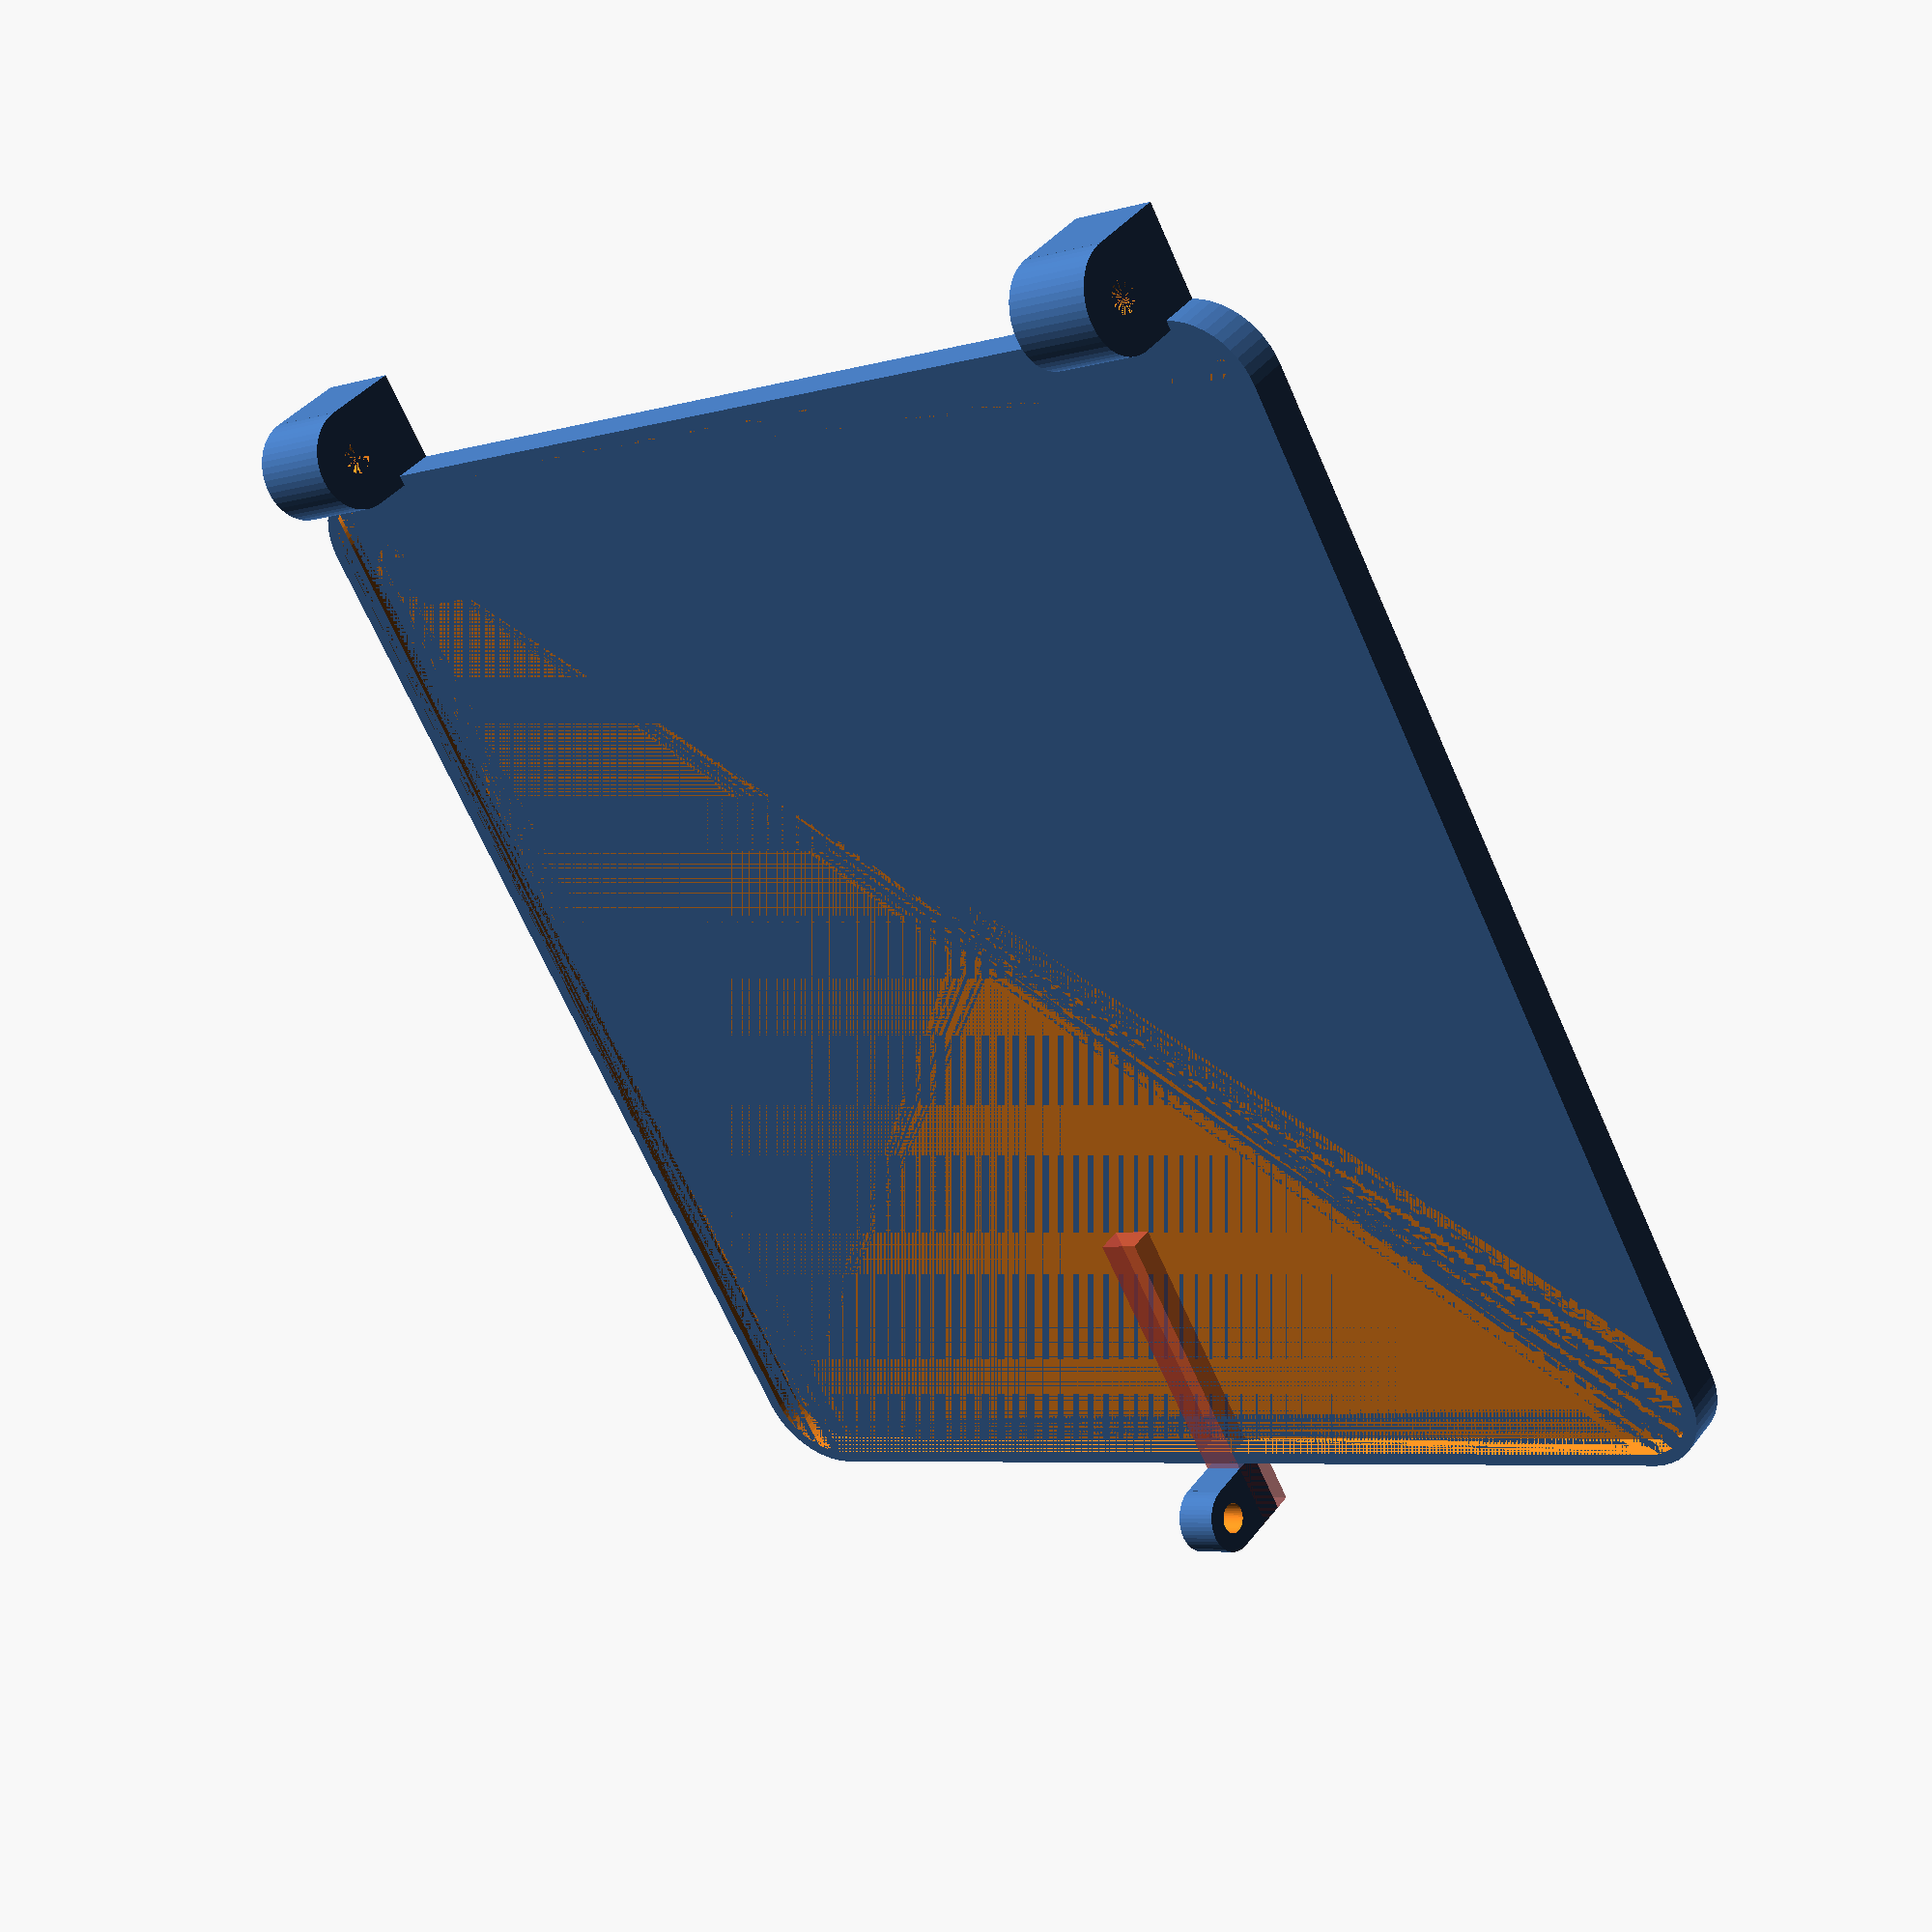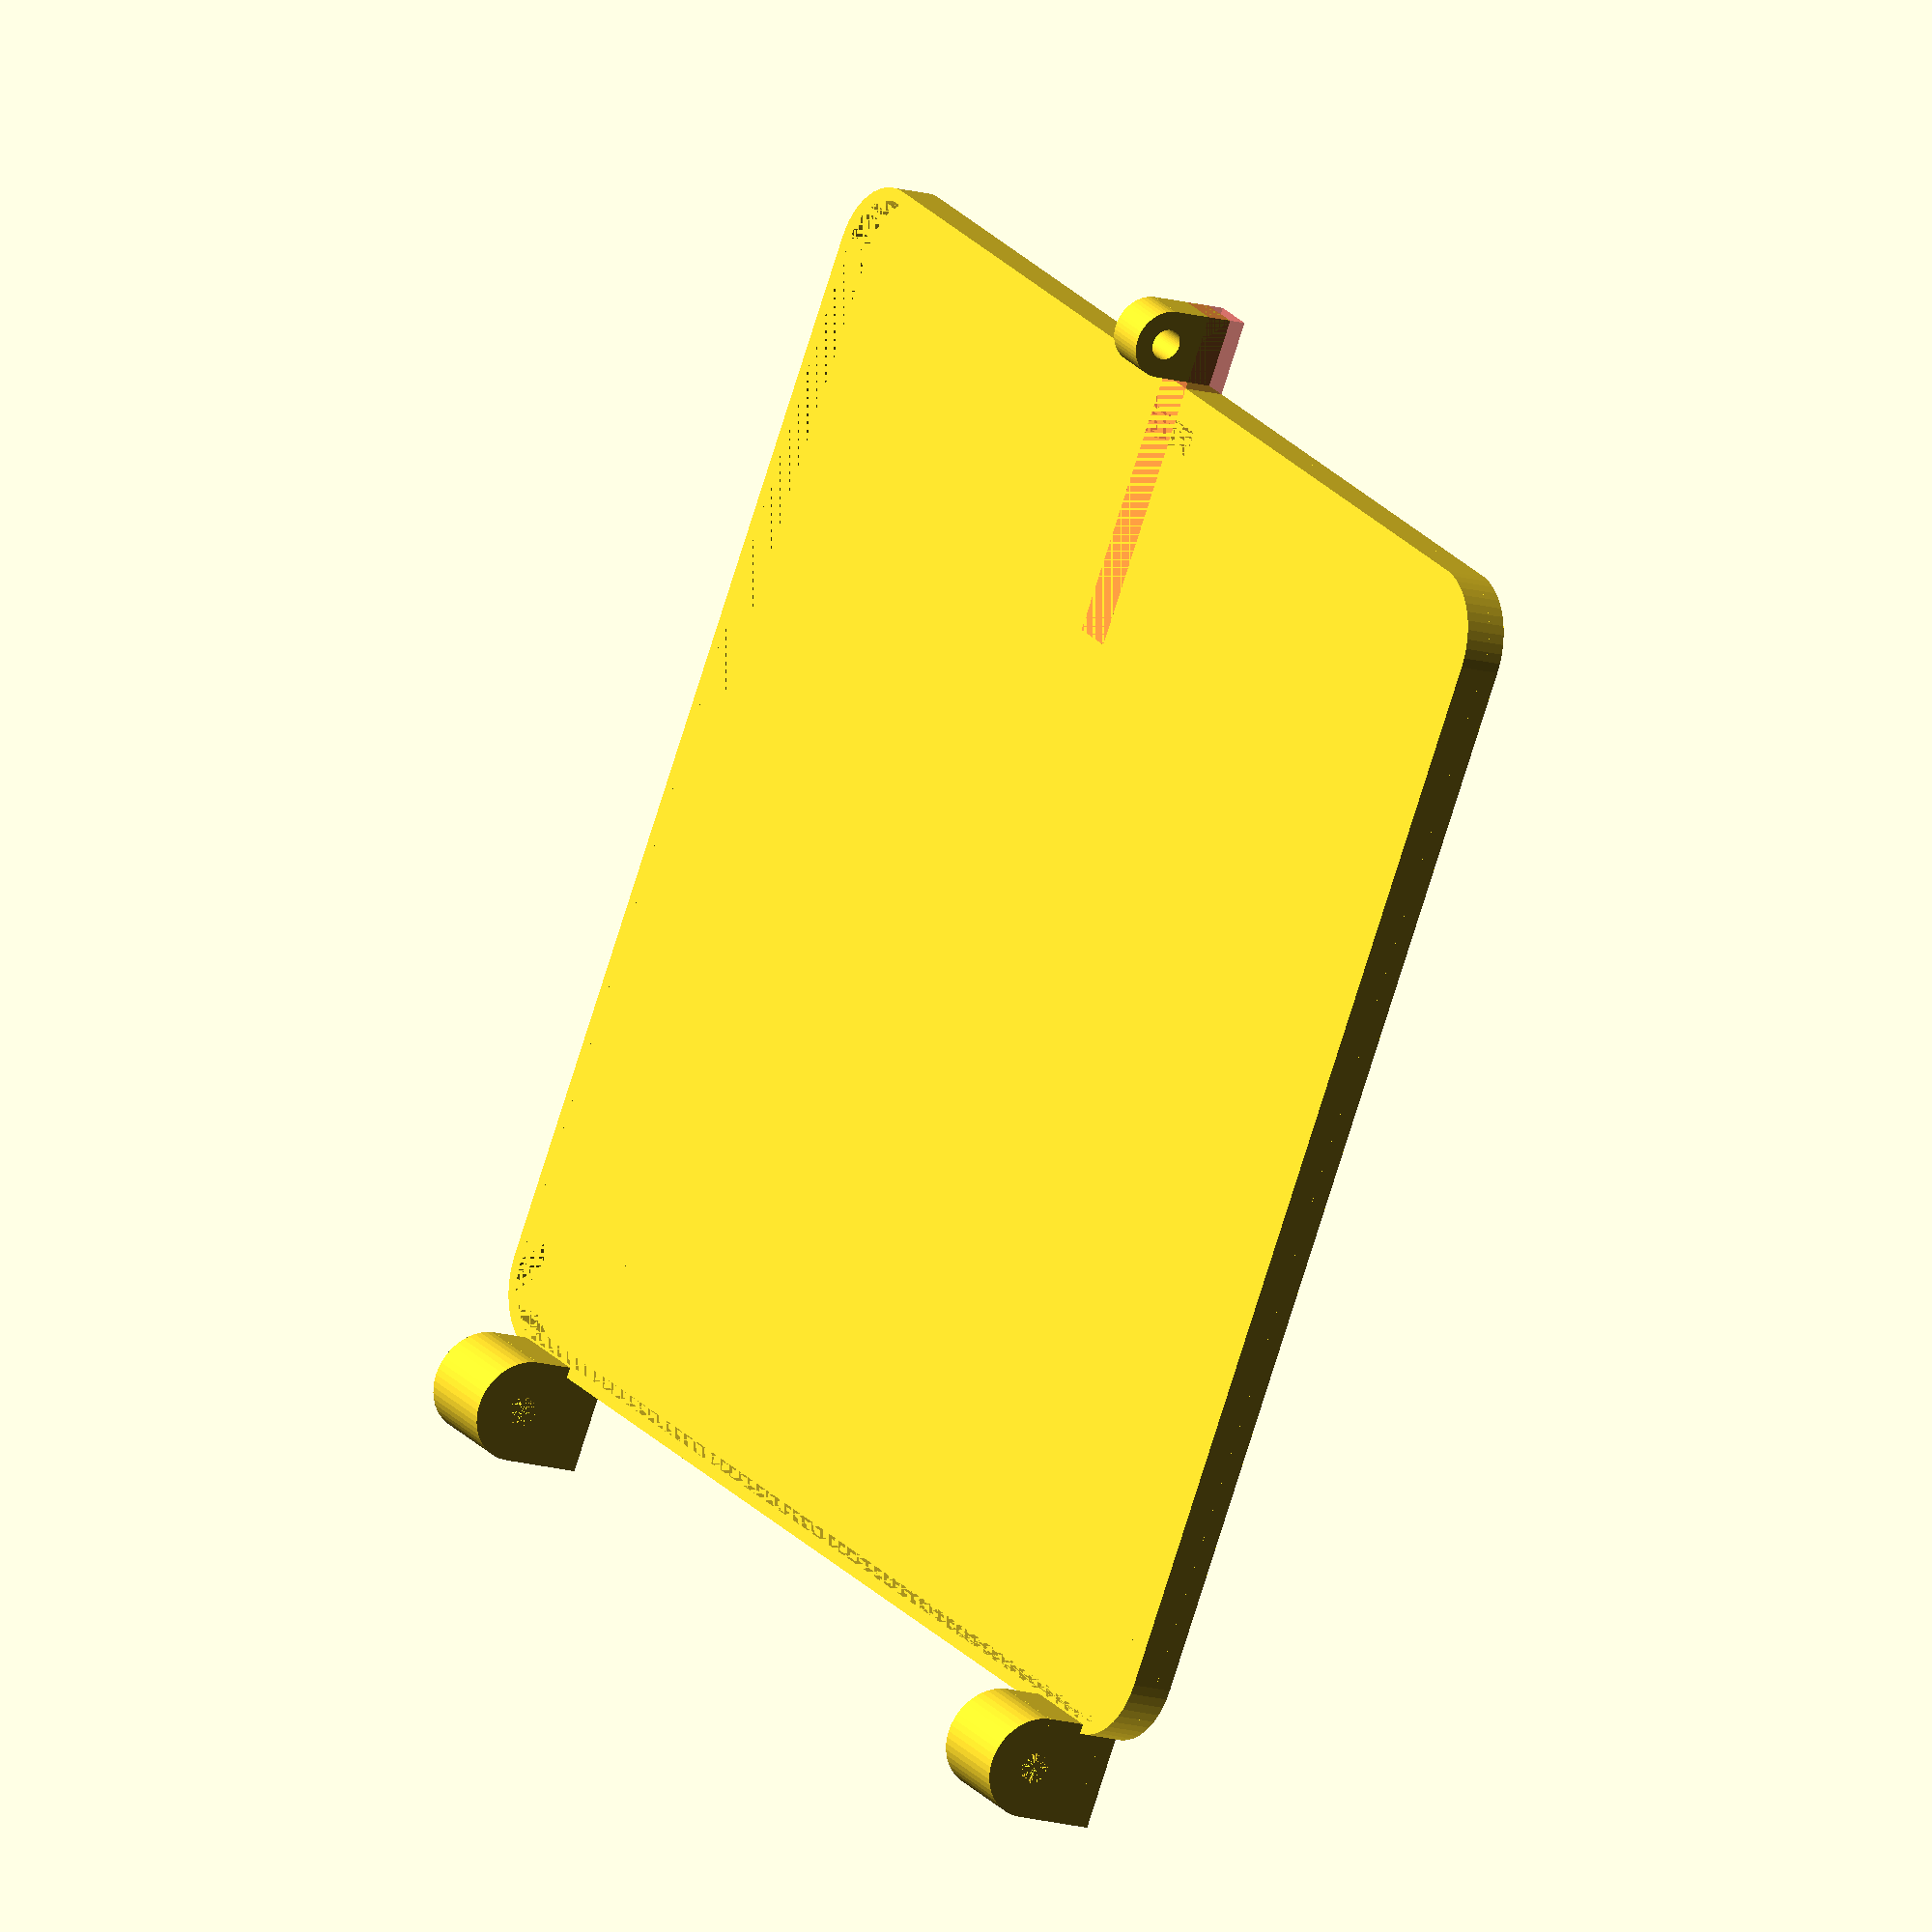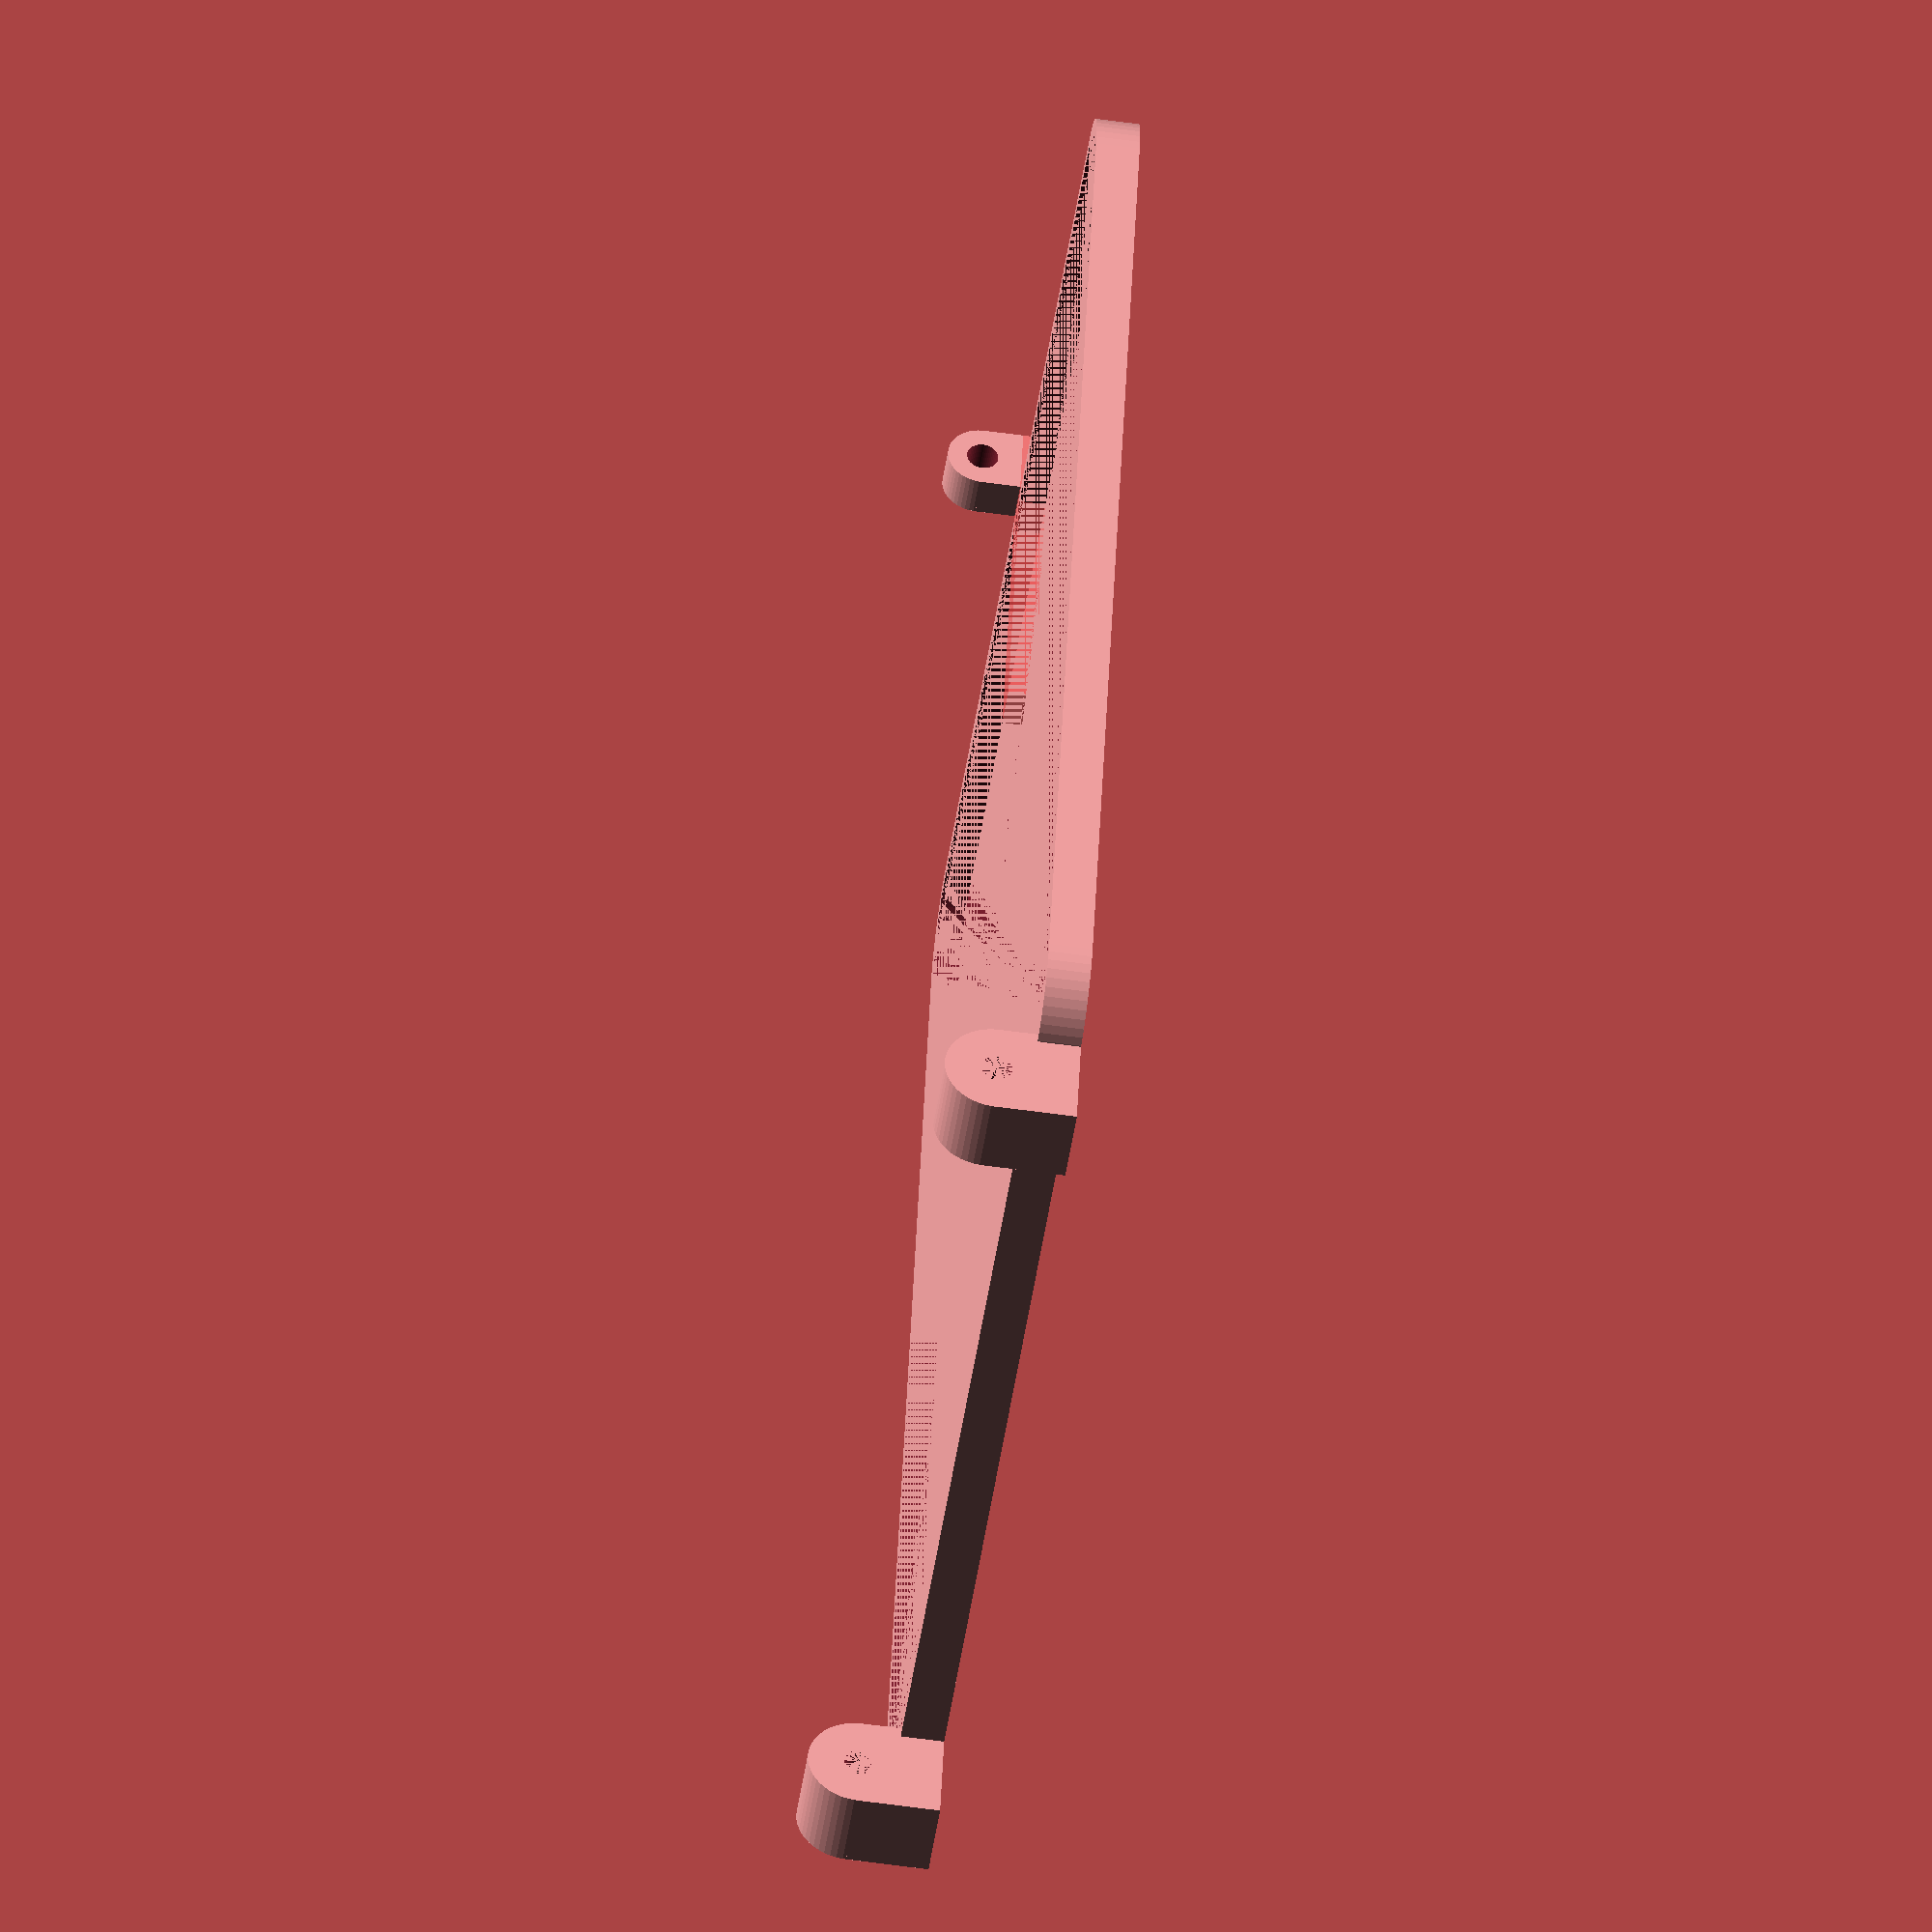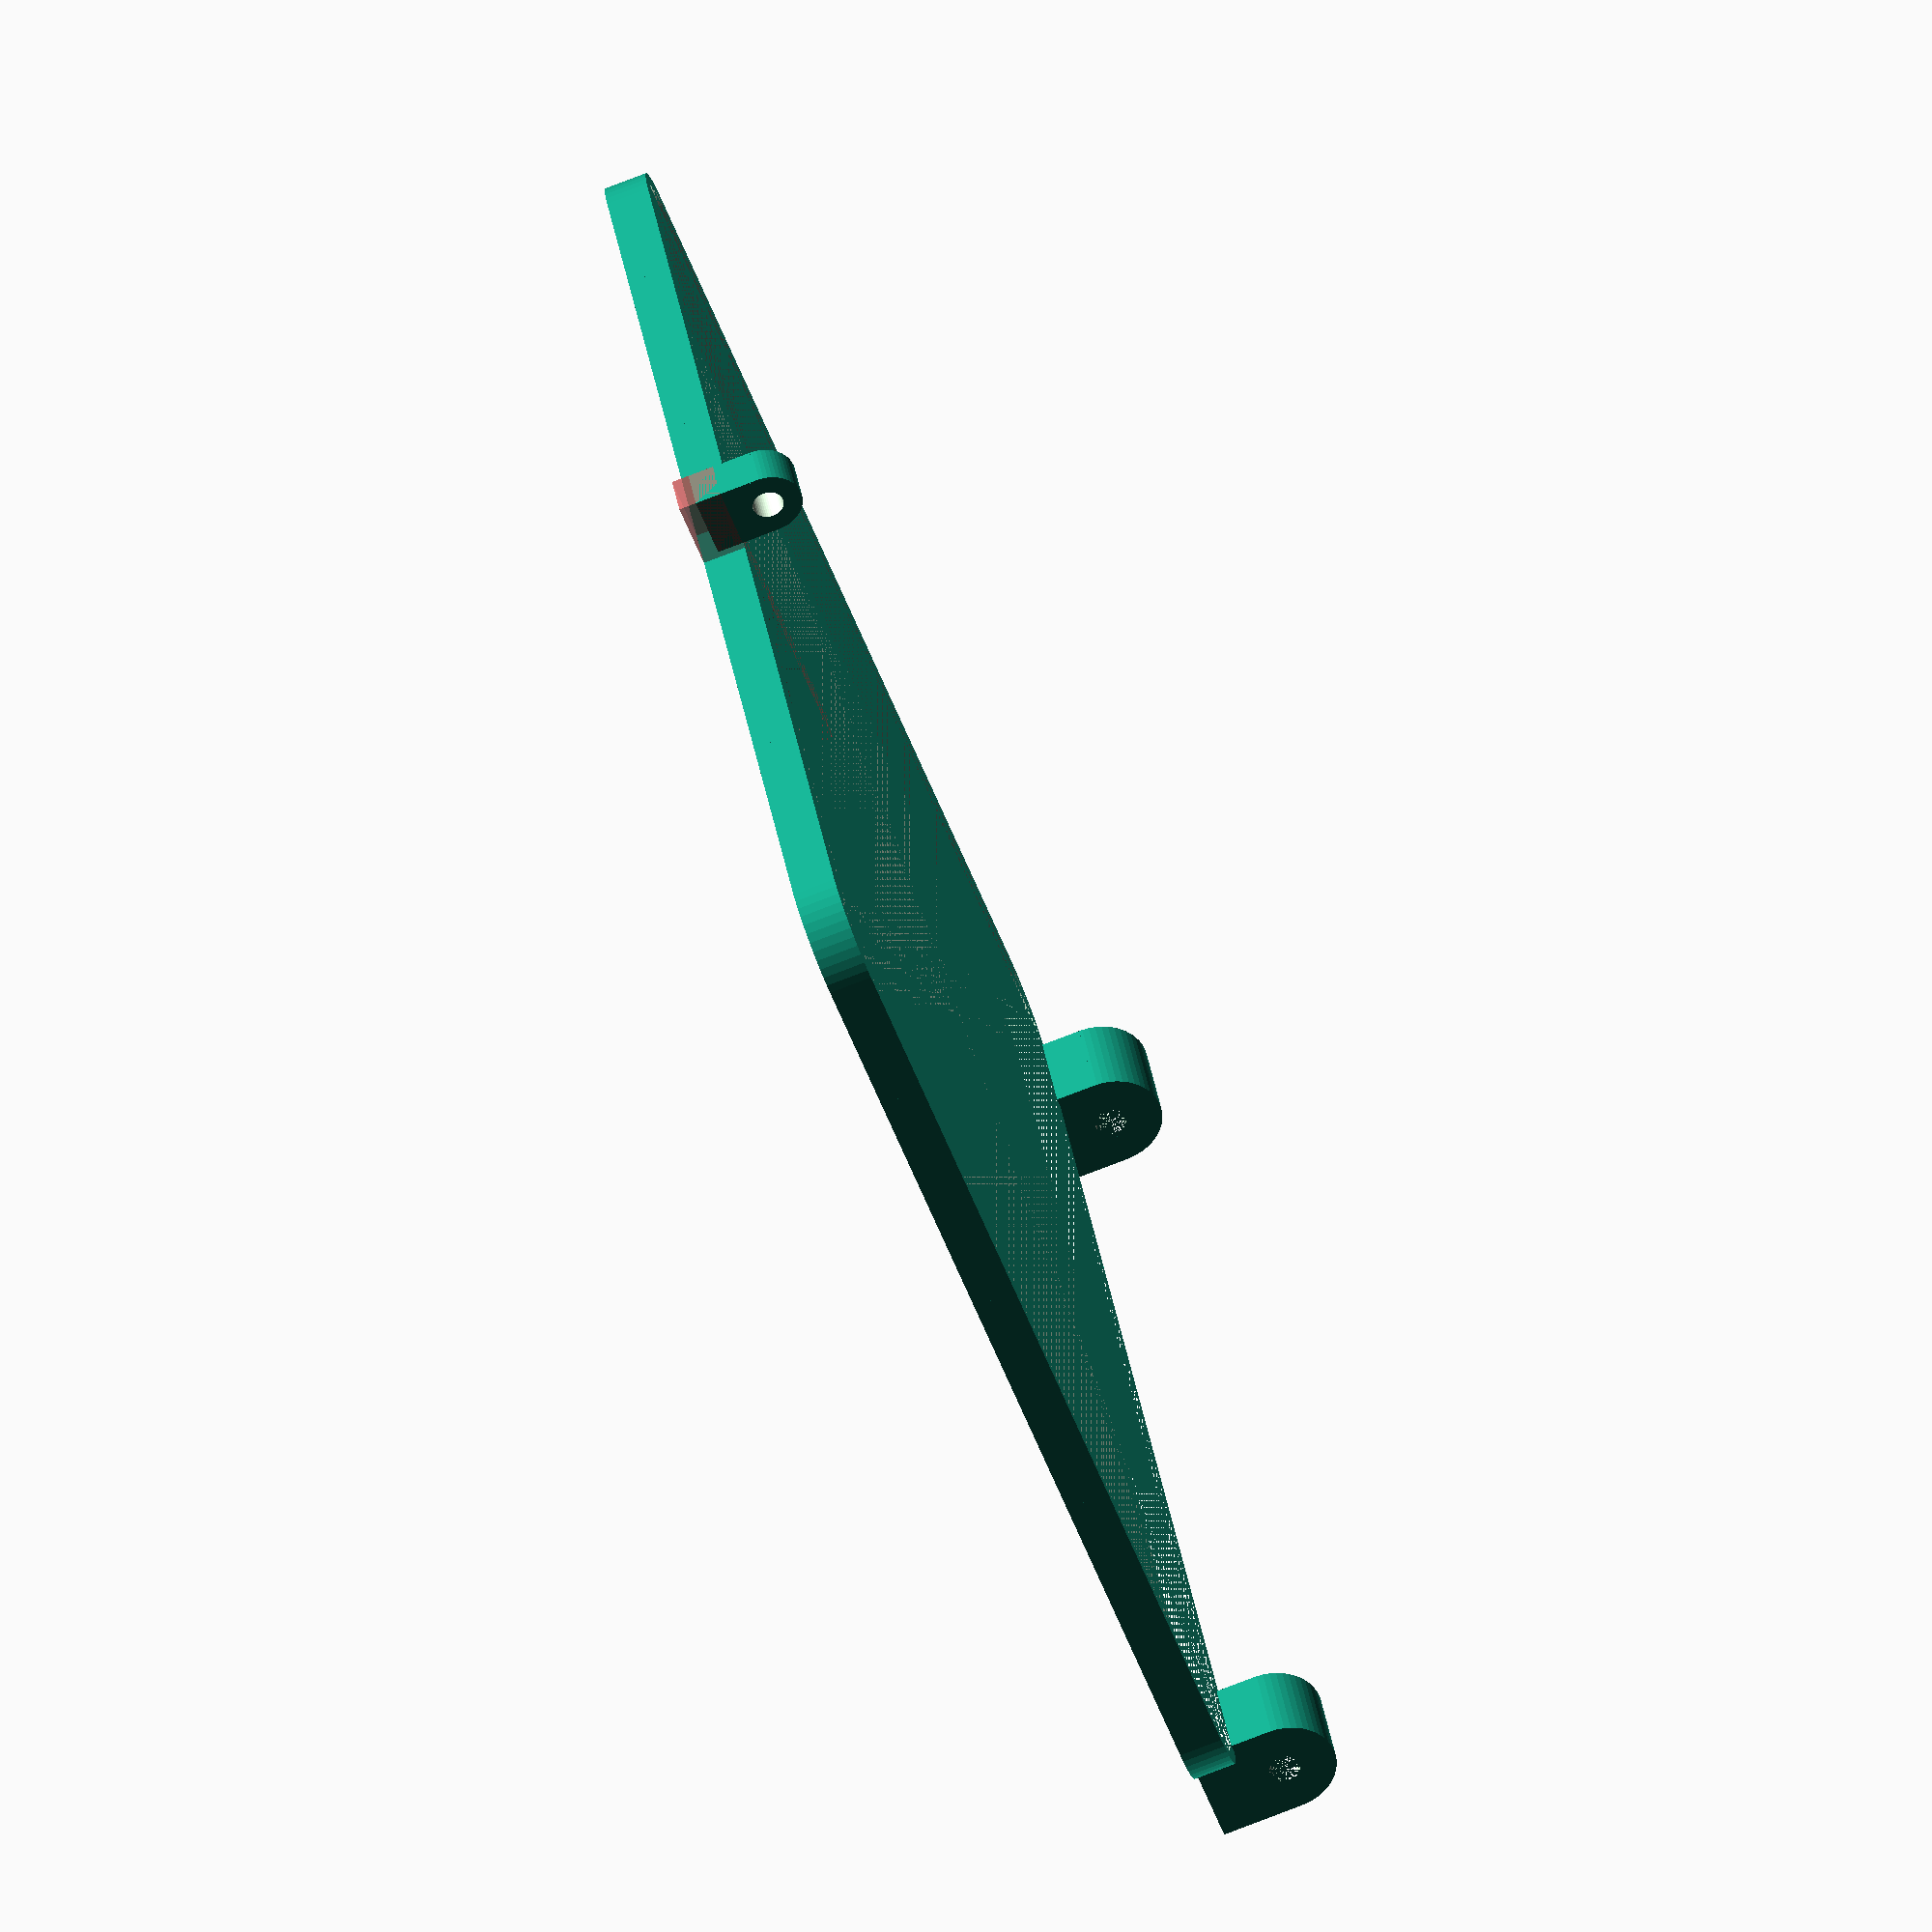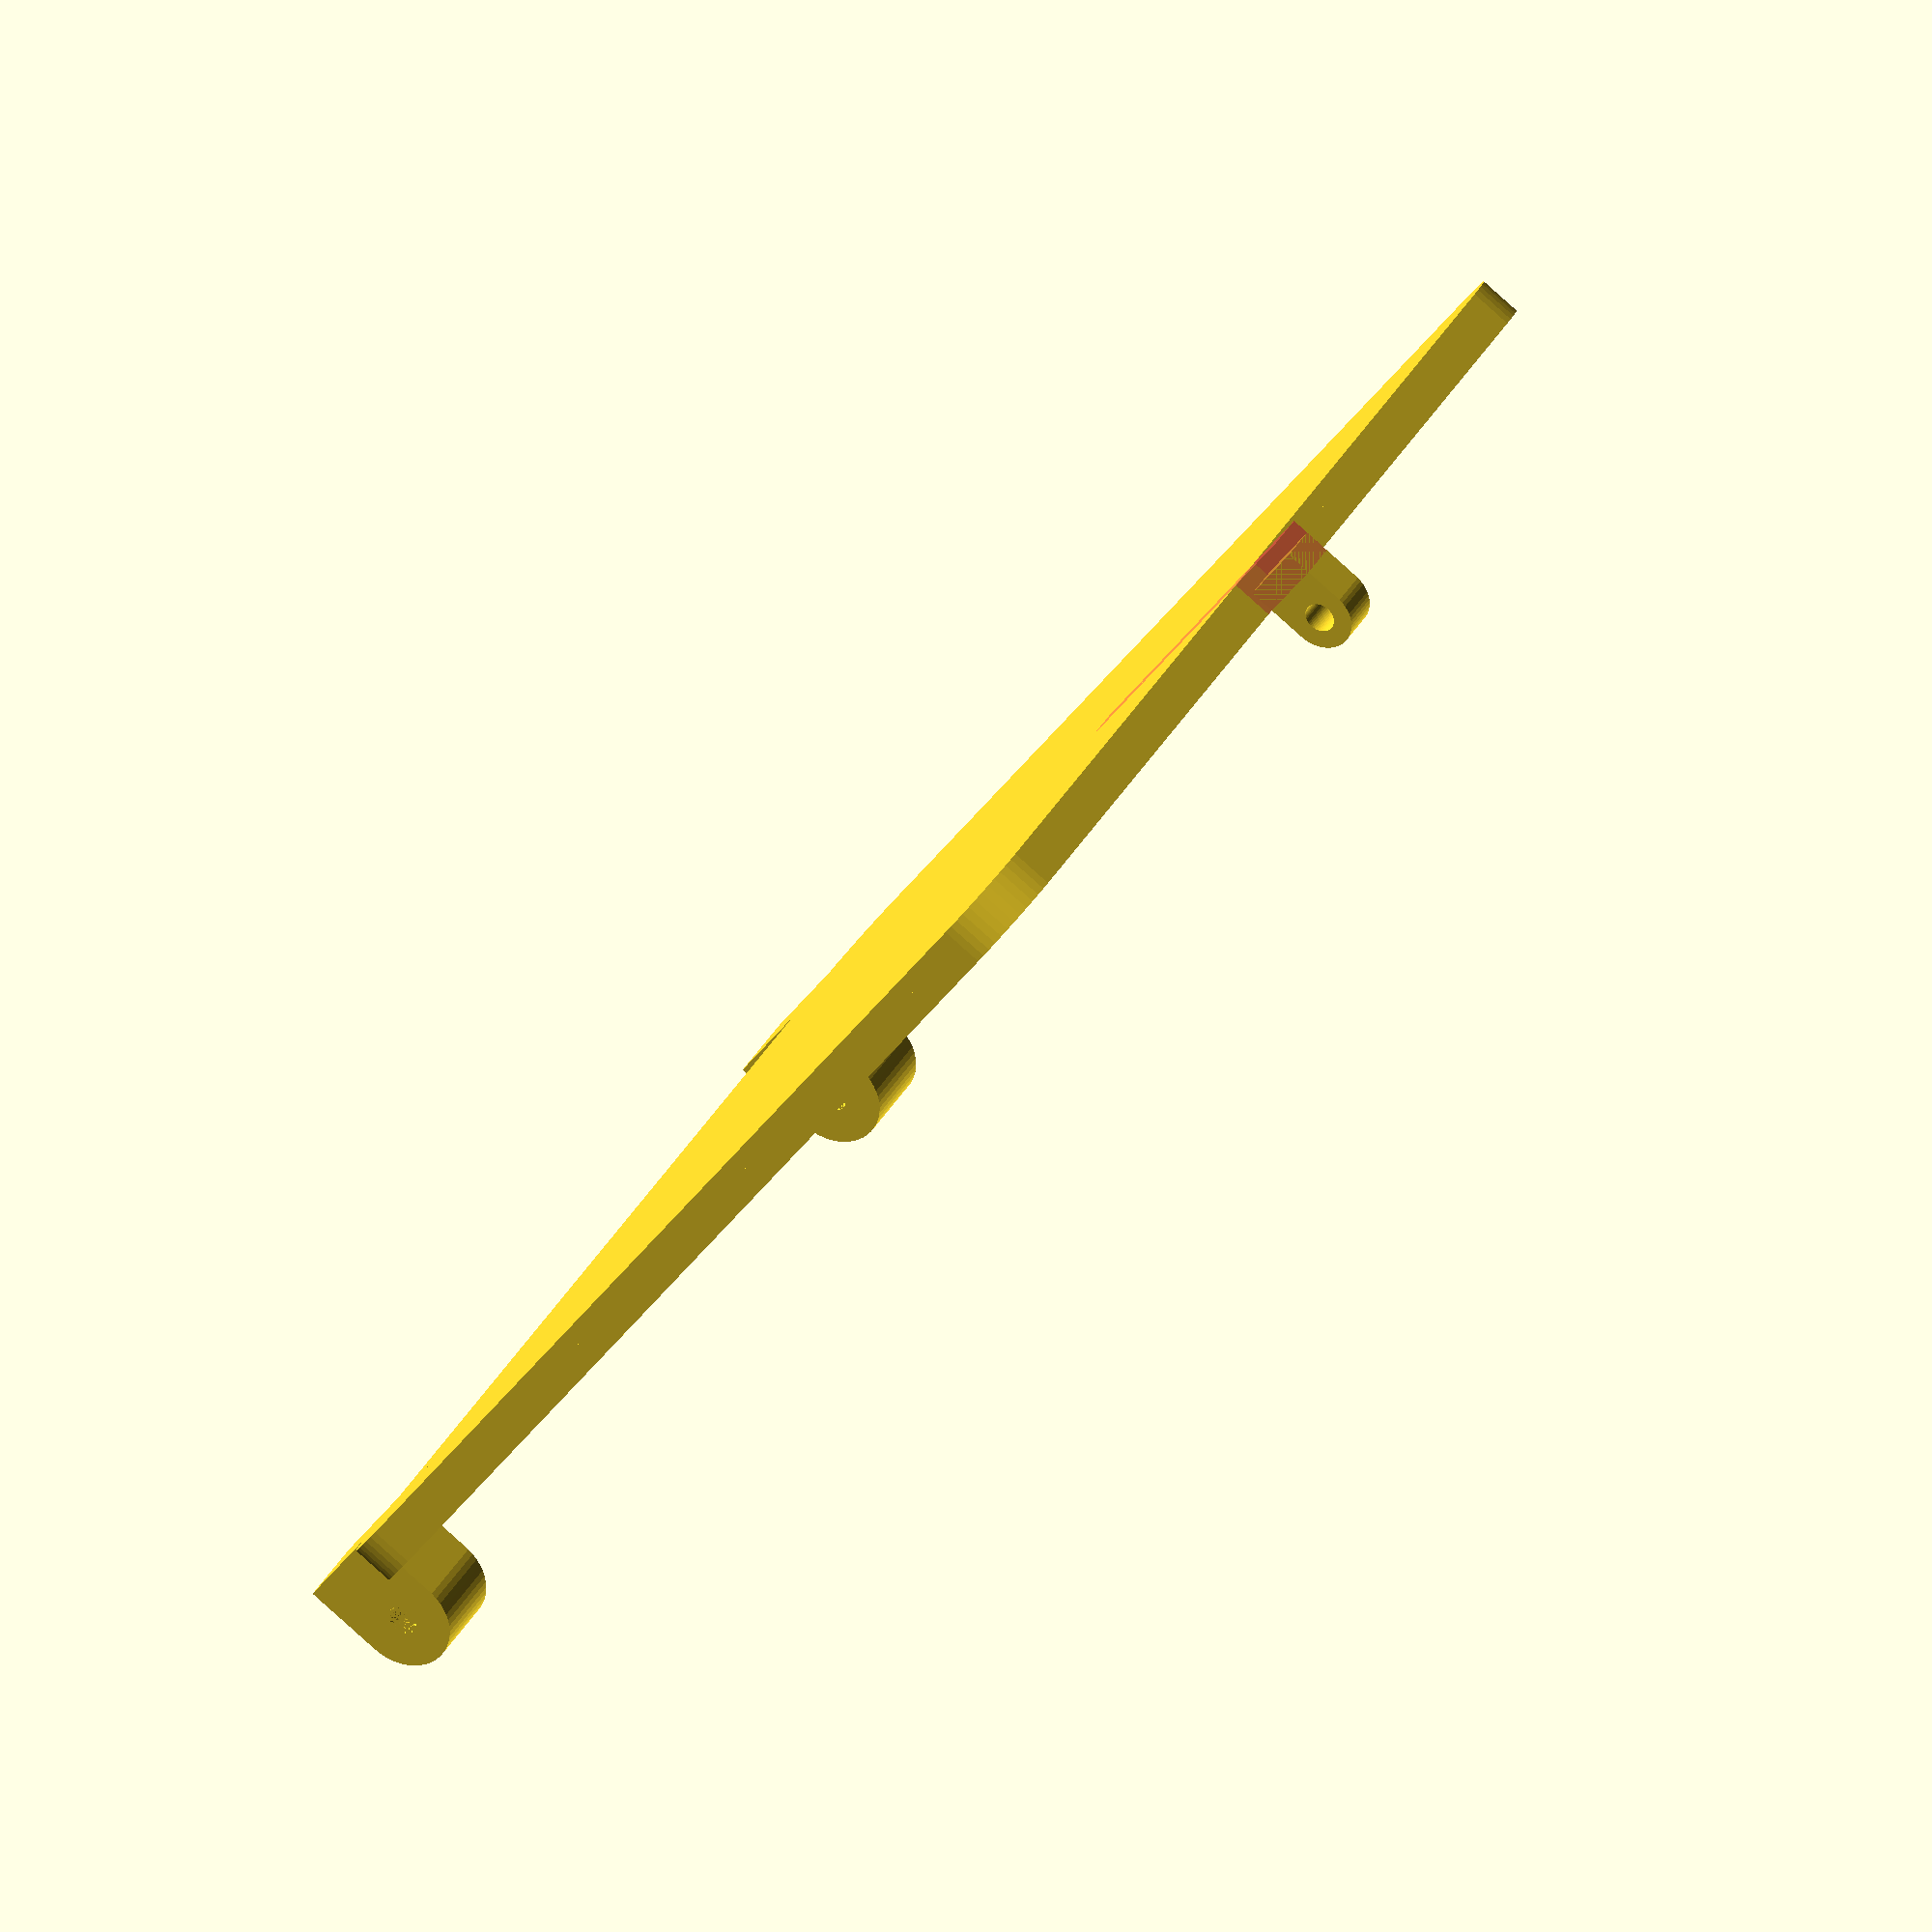
<openscad>
$fn = 50;


difference() {
	union() {
		translate(v = [0, 0, -3]) {
			rotate(a = [0, 0, 0]) {
				difference() {
					union() {
						hull() {
							translate(v = [-62.5000000000, 62.5000000000, 0]) {
								cylinder(h = 3, r = 8.7500000000);
							}
							translate(v = [62.5000000000, 62.5000000000, 0]) {
								cylinder(h = 3, r = 8.7500000000);
							}
							translate(v = [-62.5000000000, -62.5000000000, 0]) {
								cylinder(h = 3, r = 8.7500000000);
							}
							translate(v = [62.5000000000, -62.5000000000, 0]) {
								cylinder(h = 3, r = 8.7500000000);
							}
						}
					}
					union() {
						hull() {
							translate(v = [-62.5000000000, 62.5000000000, 0]) {
								cylinder(h = 3, r = 7.2500000000);
							}
							translate(v = [62.5000000000, 62.5000000000, 0]) {
								cylinder(h = 3, r = 7.2500000000);
							}
							translate(v = [-62.5000000000, -62.5000000000, 0]) {
								cylinder(h = 3, r = 7.2500000000);
							}
							translate(v = [62.5000000000, -62.5000000000, 0]) {
								cylinder(h = 3, r = 7.2500000000);
							}
						}
					}
				}
			}
		}
		hull() {
			translate(v = [-62.5000000000, 62.5000000000, 0]) {
				cylinder(h = 2, r = 8.7500000000);
			}
			translate(v = [62.5000000000, 62.5000000000, 0]) {
				cylinder(h = 2, r = 8.7500000000);
			}
			translate(v = [-62.5000000000, -62.5000000000, 0]) {
				cylinder(h = 2, r = 8.7500000000);
			}
			translate(v = [62.5000000000, -62.5000000000, 0]) {
				cylinder(h = 2, r = 8.7500000000);
			}
		}
		translate(v = [54.0000000000, 76.0000000000, -7.5000000000]) {
			rotate(a = [0, 90, 0]) {
				cylinder(h = 10, r = 6.0000000000);
			}
		}
		translate(v = [54.0000000000, 70.0000000000, -7.5000000000]) {
			cube(size = [10, 12, 7.5000000000]);
		}
		translate(v = [54.0000000000, 53.5000000000, 0.0000000000]) {
			cube(size = [10, 28.5000000000, 2]);
		}
		translate(v = [-64.0000000000, 76.0000000000, -7.5000000000]) {
			rotate(a = [0, 90, 0]) {
				cylinder(h = 10, r = 6.0000000000);
			}
		}
		translate(v = [-64.0000000000, 70.0000000000, -7.5000000000]) {
			cube(size = [10, 12, 7.5000000000]);
		}
		translate(v = [-64.0000000000, 53.5000000000, 0.0000000000]) {
			cube(size = [10, 28.5000000000, 2]);
		}
		translate(v = [-2.5000000000, -76.0000000000, -7.5000000000]) {
			rotate(a = [0, 90, 0]) {
				cylinder(h = 5, r = 4.0000000000);
			}
		}
		translate(v = [-2.5000000000, -80.0000000000, -7.5000000000]) {
			cube(size = [5, 8, 7.5000000000]);
		}
		#translate(v = [-2.5000000000, -80.0000000000, -3.0000000000]) {
			cube(size = [5, 40.2500000000, 5]);
		}
	}
	union() {
		translate(v = [54.0000000000, 76.0000000000, -7.5000000000]) {
			rotate(a = [0, 90, 0]) {
				cylinder(h = 10, r = 1.8000000000);
			}
		}
		translate(v = [-64.0000000000, 76.0000000000, -7.5000000000]) {
			rotate(a = [0, 90, 0]) {
				cylinder(h = 10, r = 1.8000000000);
			}
		}
		translate(v = [-5.0000000000, -76.0000000000, -7.5000000000]) {
			rotate(a = [0, 90, 0]) {
				cylinder(h = 10, r = 1.8000000000);
			}
		}
	}
}
</openscad>
<views>
elev=320.5 azim=28.8 roll=213.4 proj=p view=solid
elev=193.1 azim=328.9 roll=305.4 proj=o view=wireframe
elev=240.8 azim=342.0 roll=278.0 proj=o view=solid
elev=76.8 azim=297.8 roll=111.2 proj=o view=wireframe
elev=266.9 azim=128.6 roll=131.8 proj=o view=solid
</views>
